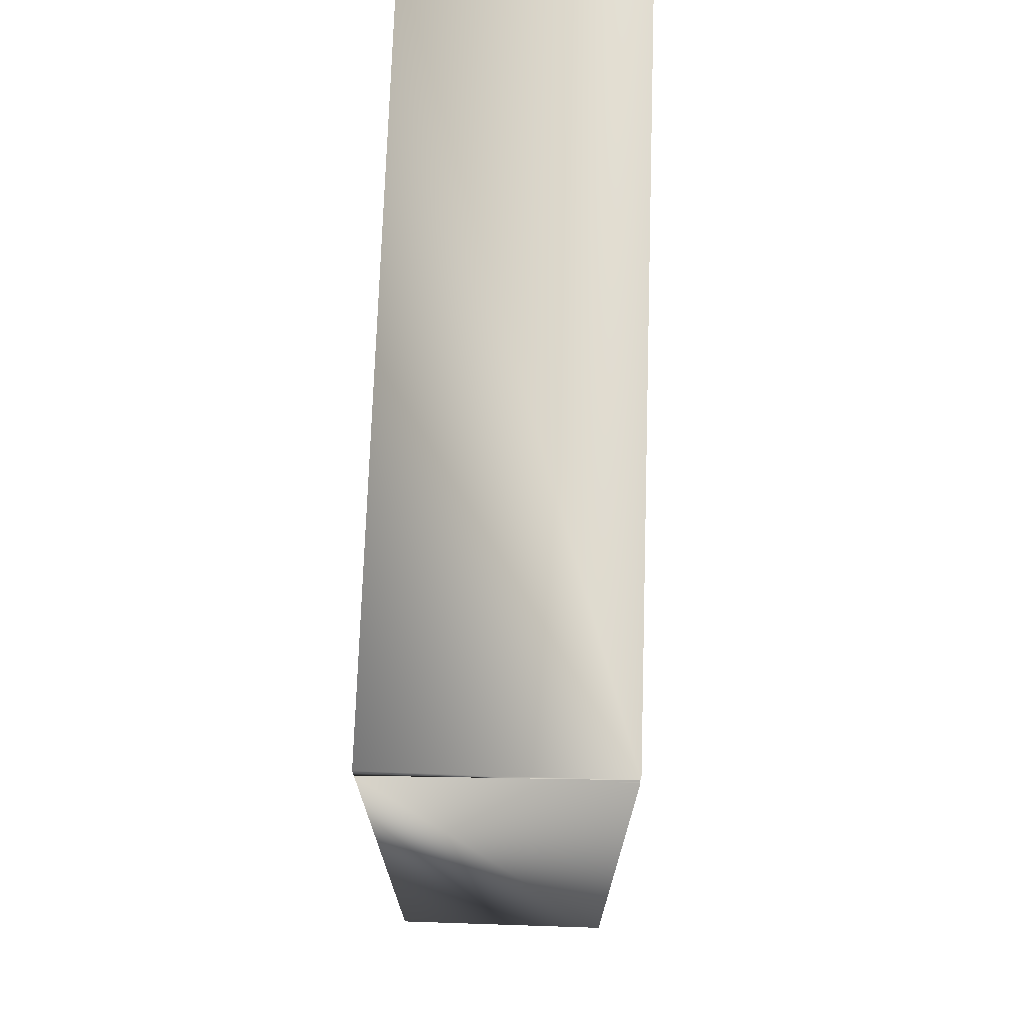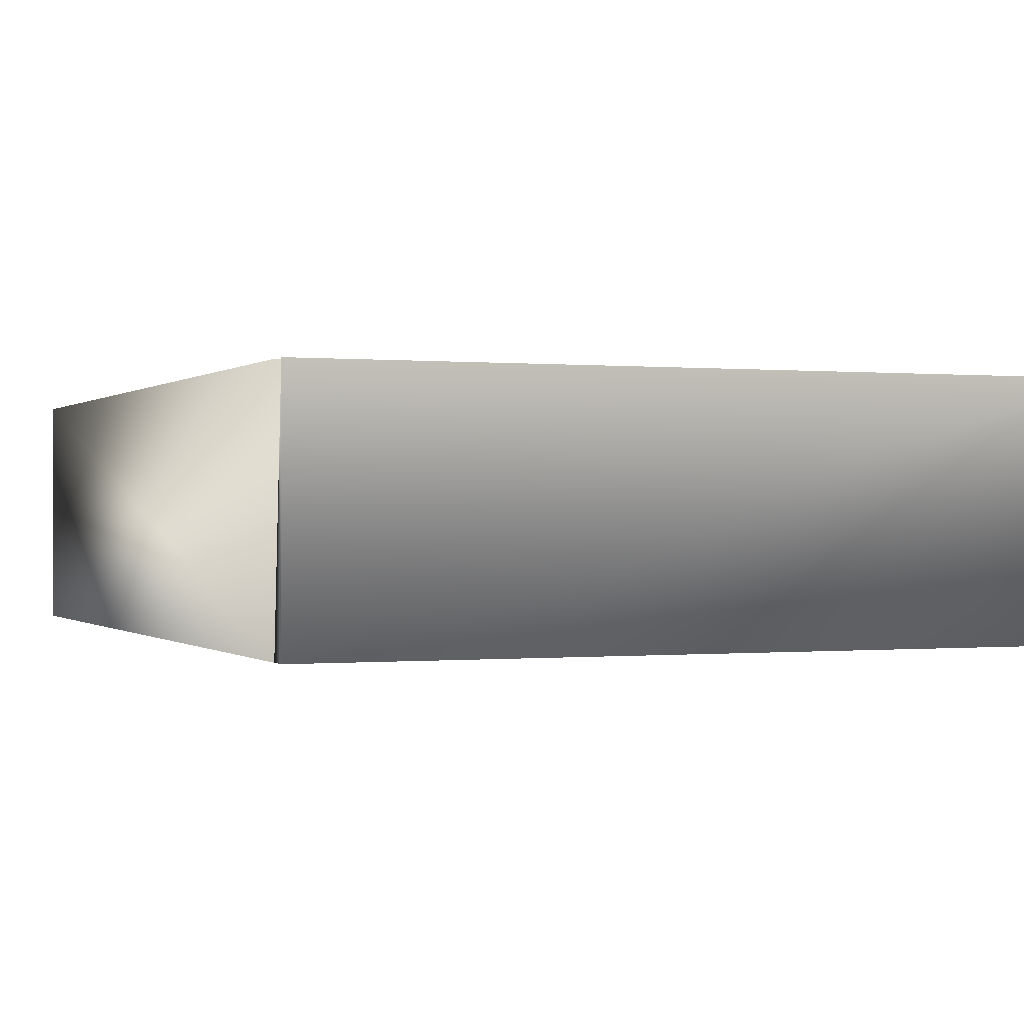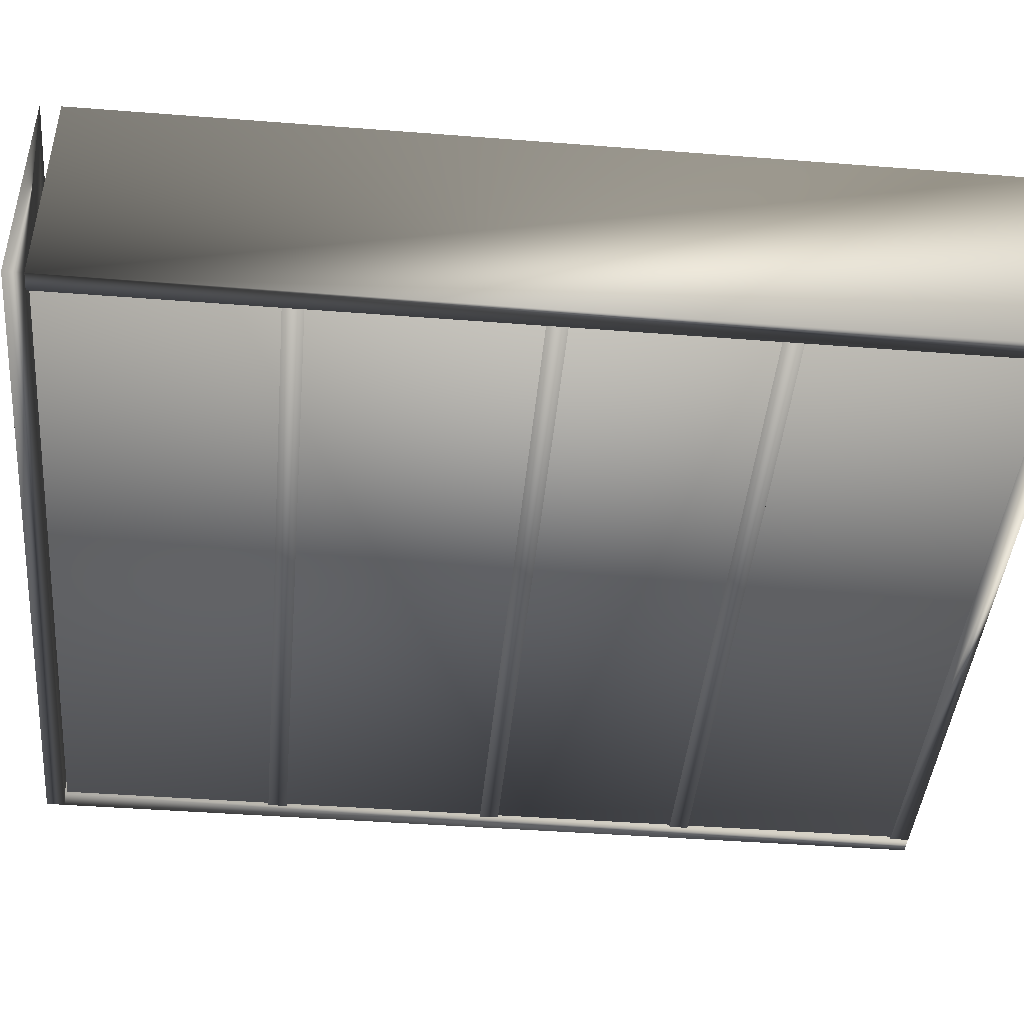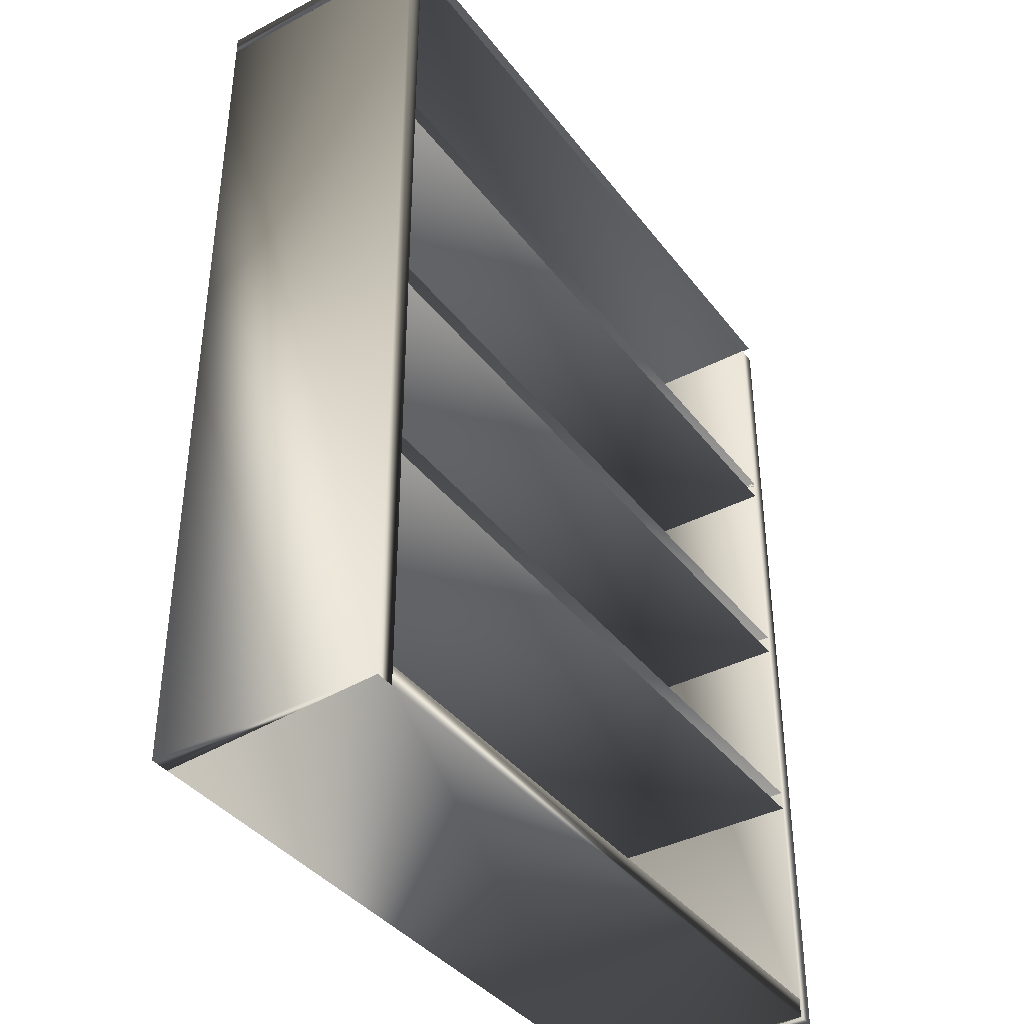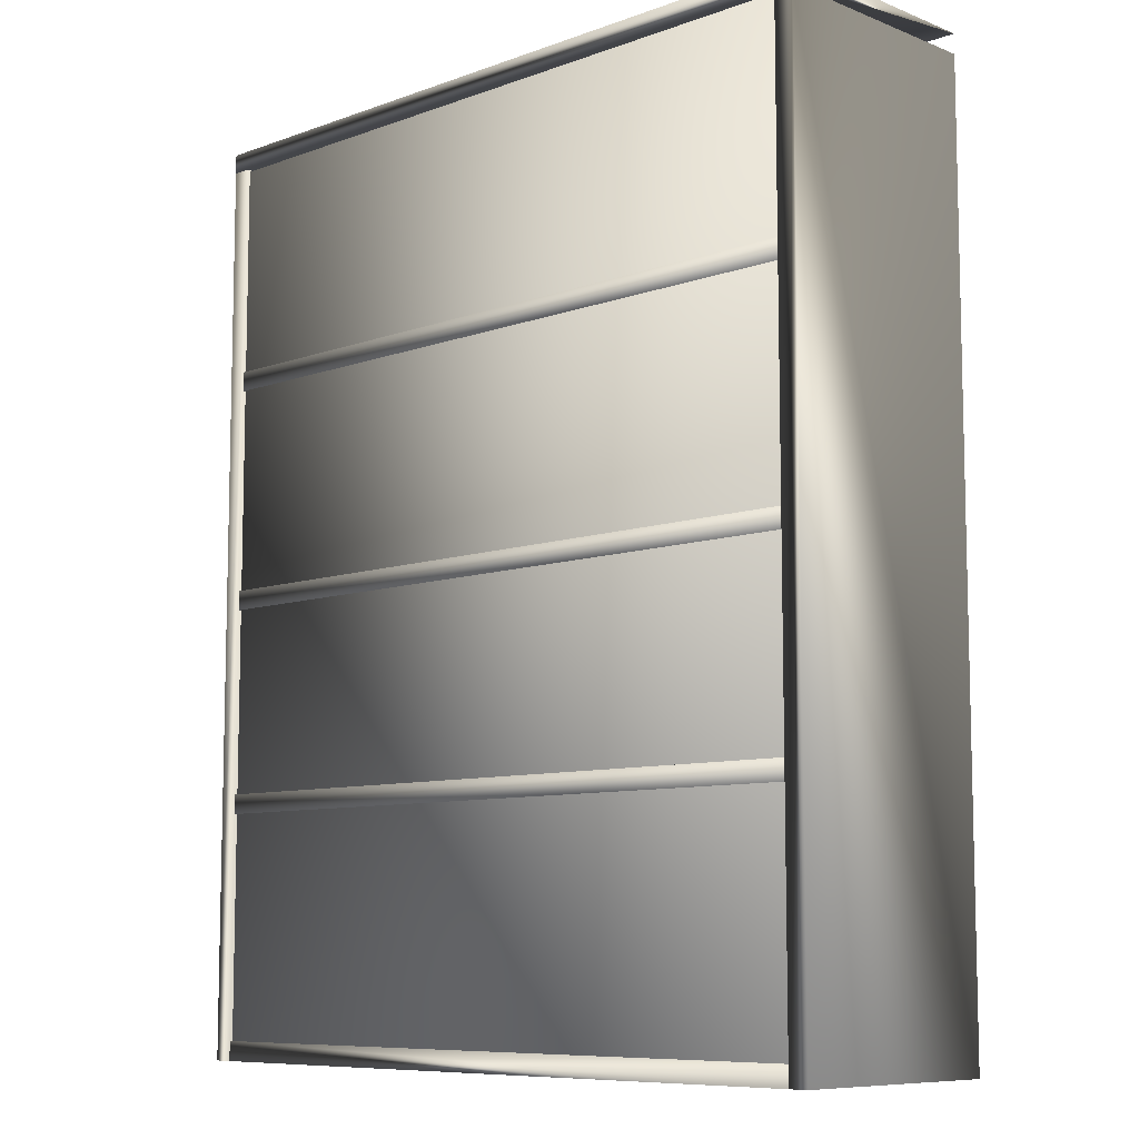
<metadata>
{"format":"obj","ext":"obj","renderer":"f3d","projection":"perspective","resolution":1024,"background":"white","views":[{"elev":72.2,"azim":-88.1,"up":"+Y"},{"elev":-0.1,"azim":158.4,"up":"+Z"},{"elev":-43.9,"azim":-95.2,"up":"+Z"},{"elev":-38.7,"azim":-56.8,"up":"+Y"},{"elev":-8.7,"azim":-136.0,"up":"+Y"}]}
</metadata>
<code>
v 0.04483 0.04483 0.263
v 0.7658 0.04483 0.263
v 0.7658 0.025 0.263
v 0.04483 0.025 0.263
v 0.0443 0.03205 0.02635
v 0.0443 0.03205 0.04454
v 0.0443 0.9523 0.04454
v 0.0443 0.9523 0.02635
v 0.7635 0.03205 0.02635
v 0.7635 0.03205 0.04454
v 0.7635 0.9523 0.04454
v 0.7635 0.9523 0.02635
v 0.025 0.9552 0.263
v 0.025 0.025 0.263
v 0.04484 0.9552 0.263
v 0.7658 0.9552 0.263
v 0.7856 0.025 0.263
v 0.7856 0.9552 0.263
v 0.04483 0.9552 0.025
v 0.04483 0.025 0.025
v 0.025 0.9552 0.025
v 0.025 0.025 0.025
v 0.7658 0.9552 0.025
v 0.7658 0.025 0.025
v 0.7856 0.025 0.025
v 0.7856 0.9552 0.025
v 0.7658 0.04483 0.025
v 0.04483 0.04483 0.025
v 0.7856 0.975 0.025
v 0.025 0.975 0.025
v 0.7856 0.975 0.263
v 0.025 0.975 0.263
v 0.7658 0.7343 0.025
v 0.04483 0.7343 0.025
v 0.04483 0.7145 0.025
v 0.7658 0.7145 0.025
v 0.04484 0.7145 0.263
v 0.7658 0.7145 0.263
v 0.04484 0.7343 0.263
v 0.7658 0.7343 0.263
v 0.7658 0.5026 0.025
v 0.04483 0.5026 0.025
v 0.04483 0.4828 0.025
v 0.7658 0.4828 0.025
v 0.04484 0.4828 0.263
v 0.7658 0.4828 0.263
v 0.04484 0.5026 0.263
v 0.7658 0.5026 0.263
v 0.7658 0.2925 0.025
v 0.04483 0.2925 0.025
v 0.04483 0.2726 0.025
v 0.7658 0.2726 0.025
v 0.04484 0.2726 0.263
v 0.7658 0.2726 0.263
v 0.04484 0.2925 0.263
v 0.7658 0.2925 0.263
f 2 3 1
f 4 1 3
f 6 5 7
f 7 5 8
f 9 5 10
f 10 5 6
f 10 6 11
f 11 6 7
f 11 7 12
f 12 7 8
f 12 8 9
f 9 8 5
f 12 9 11
f 11 9 10
f 13 14 4
f 15 13 4
f 16 3 17
f 18 16 17
f 15 4 19
f 4 20 19
f 13 21 14
f 21 22 14
f 20 14 22
f 13 15 19
f 22 21 20
f 20 21 19
f 23 25 24
f 23 26 25
f 26 23 16
f 17 3 25
f 16 23 3
f 23 24 3
f 18 17 26
f 26 17 25
f 3 24 4
f 20 4 24
f 2 1 27
f 28 27 1
f 28 1 20
f 27 24 2
f 28 20 27
f 24 27 20
f 21 29 30
f 29 21 26
f 26 31 29
f 32 21 30
f 32 29 31
f 29 32 30
f 26 13 18
f 13 26 21
f 34 35 33
f 36 33 35
f 38 36 37
f 35 37 36
f 39 37 35
f 34 39 35
f 38 40 36
f 40 33 36
f 40 39 33
f 34 33 39
f 42 43 41
f 44 41 43
f 46 44 45
f 43 45 44
f 47 45 43
f 42 47 43
f 46 48 44
f 48 41 44
f 48 47 41
f 42 41 47
f 50 51 49
f 52 49 51
f 54 52 53
f 51 53 52
f 55 53 51
f 50 55 51
f 54 56 52
f 56 49 52
f 56 55 49
f 50 49 55

</code>
